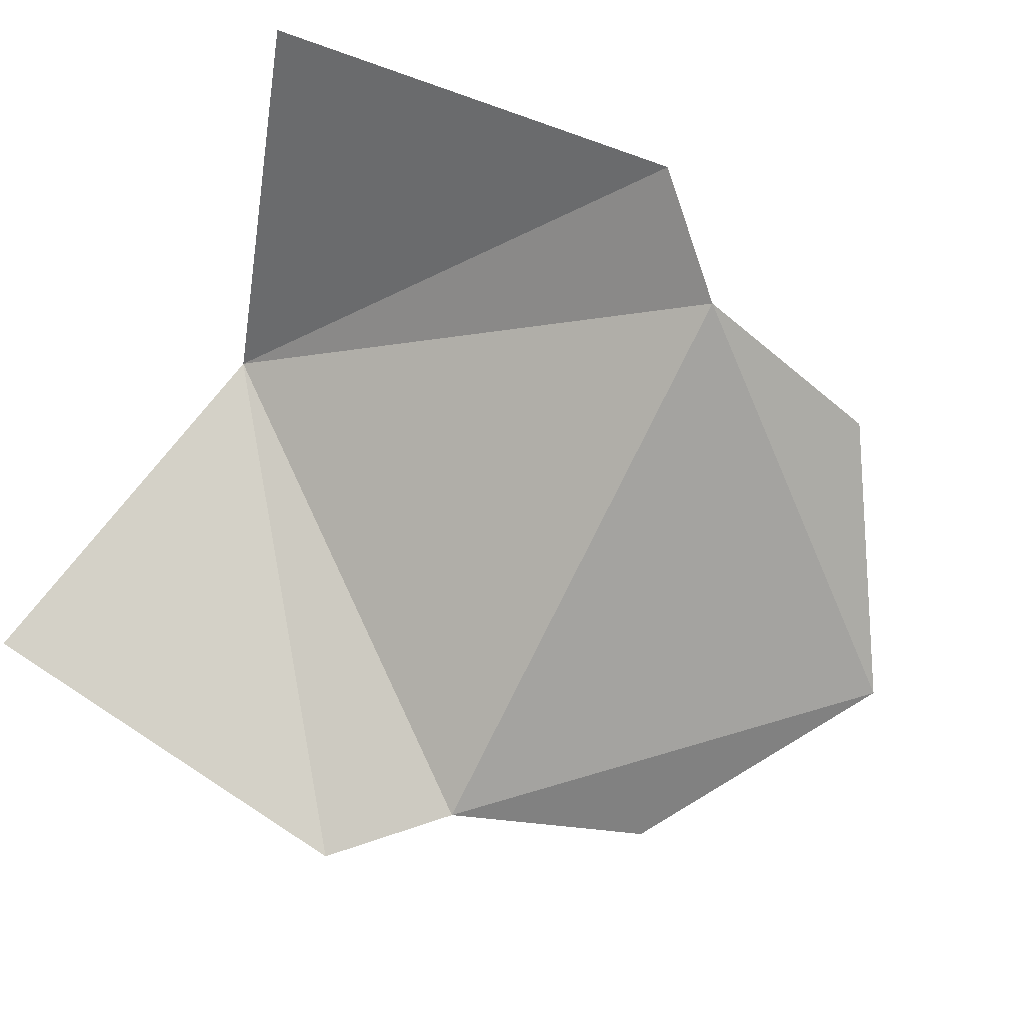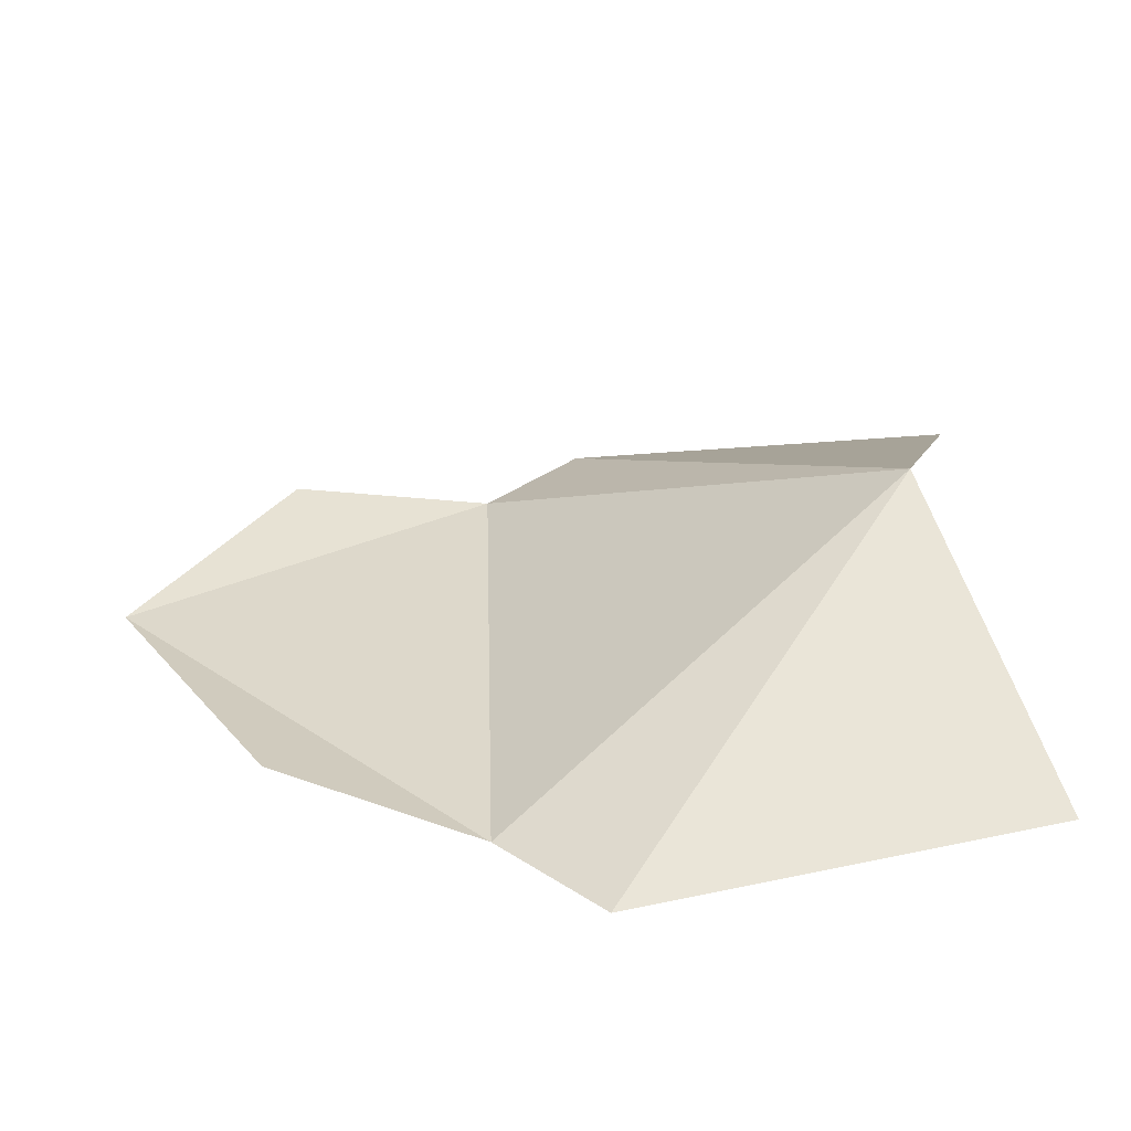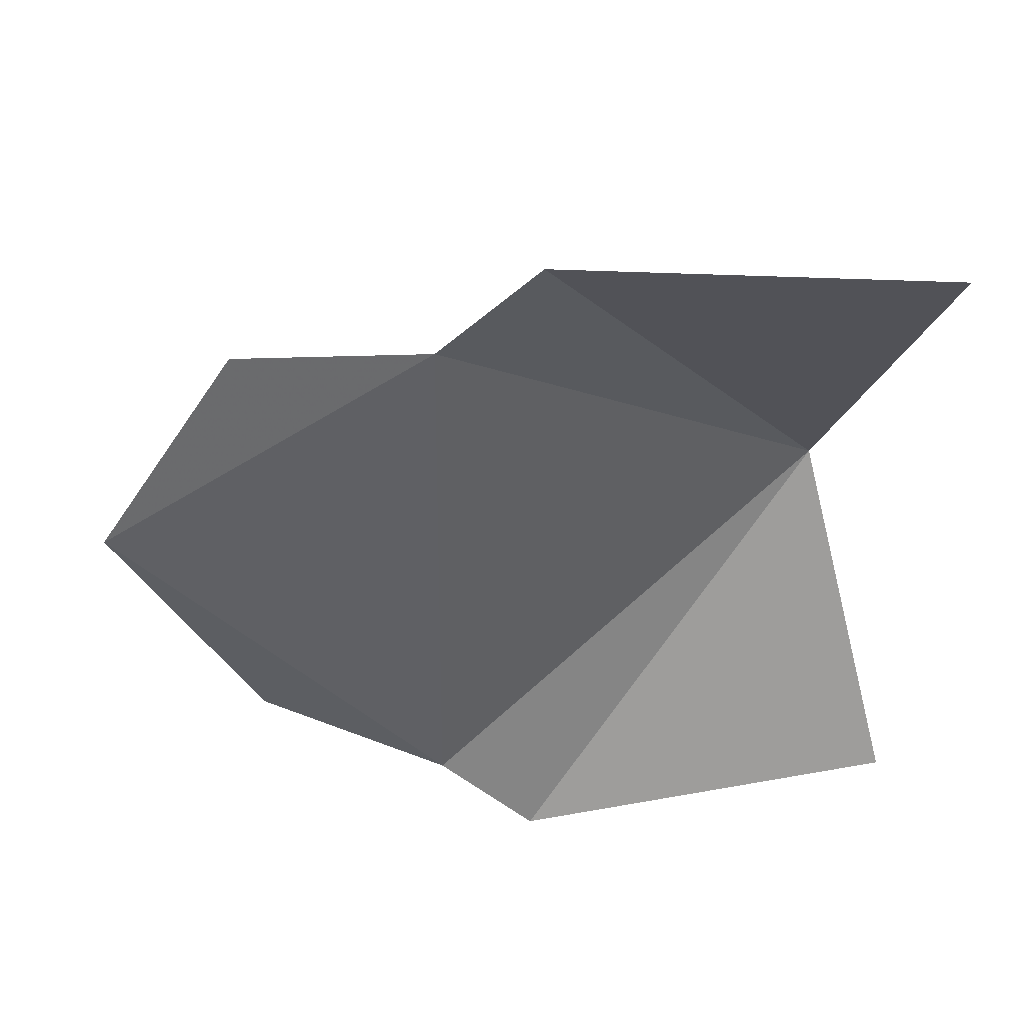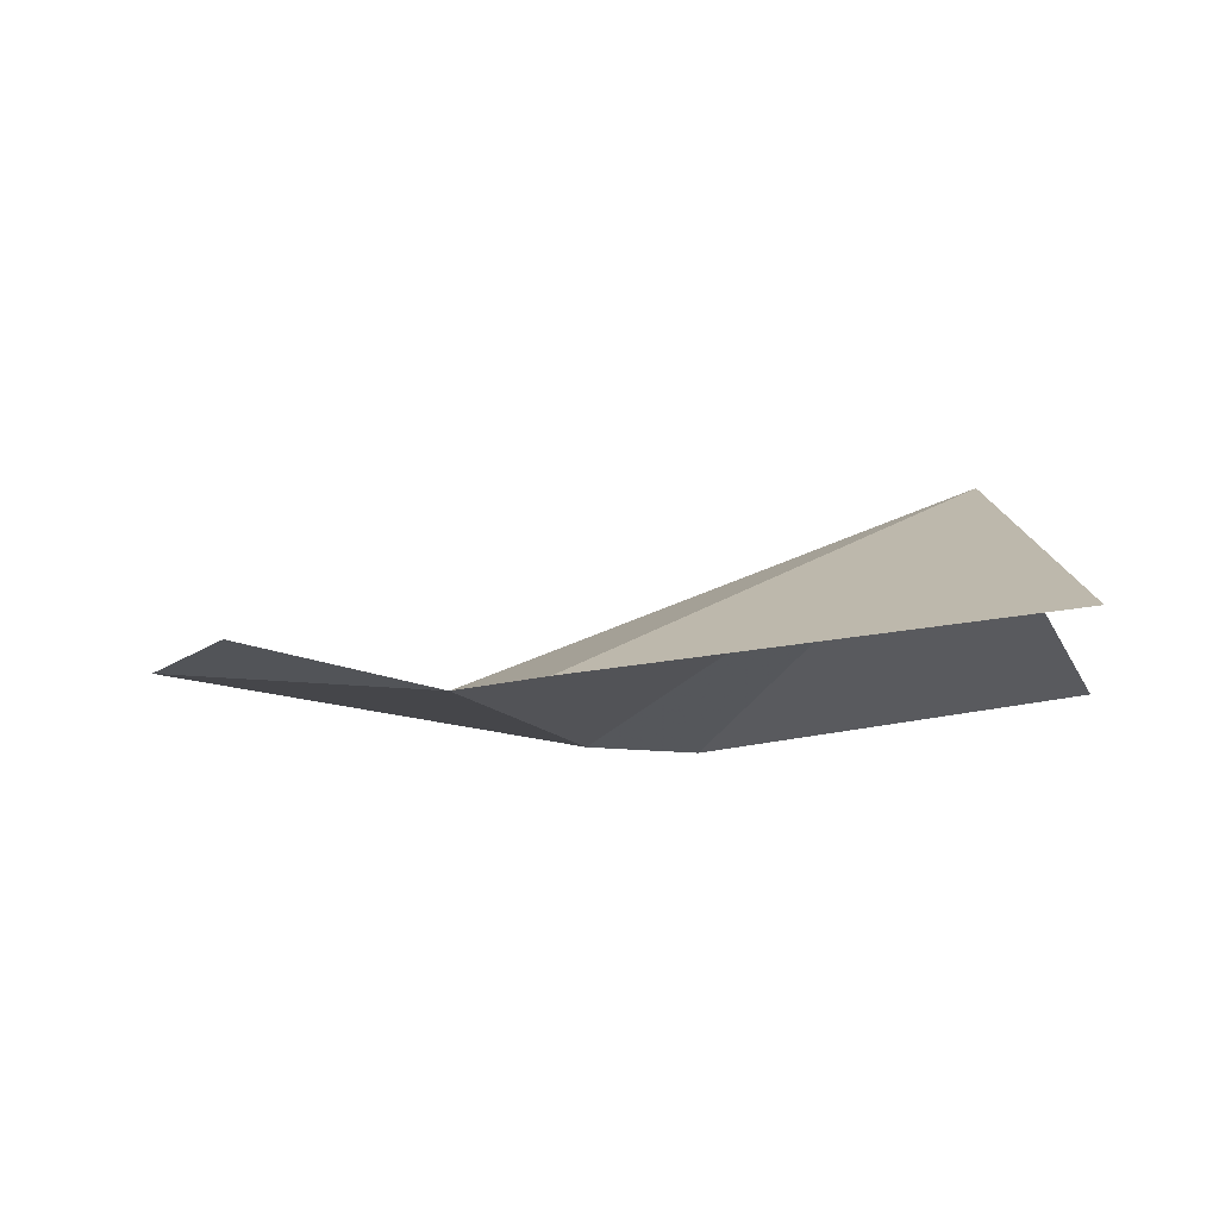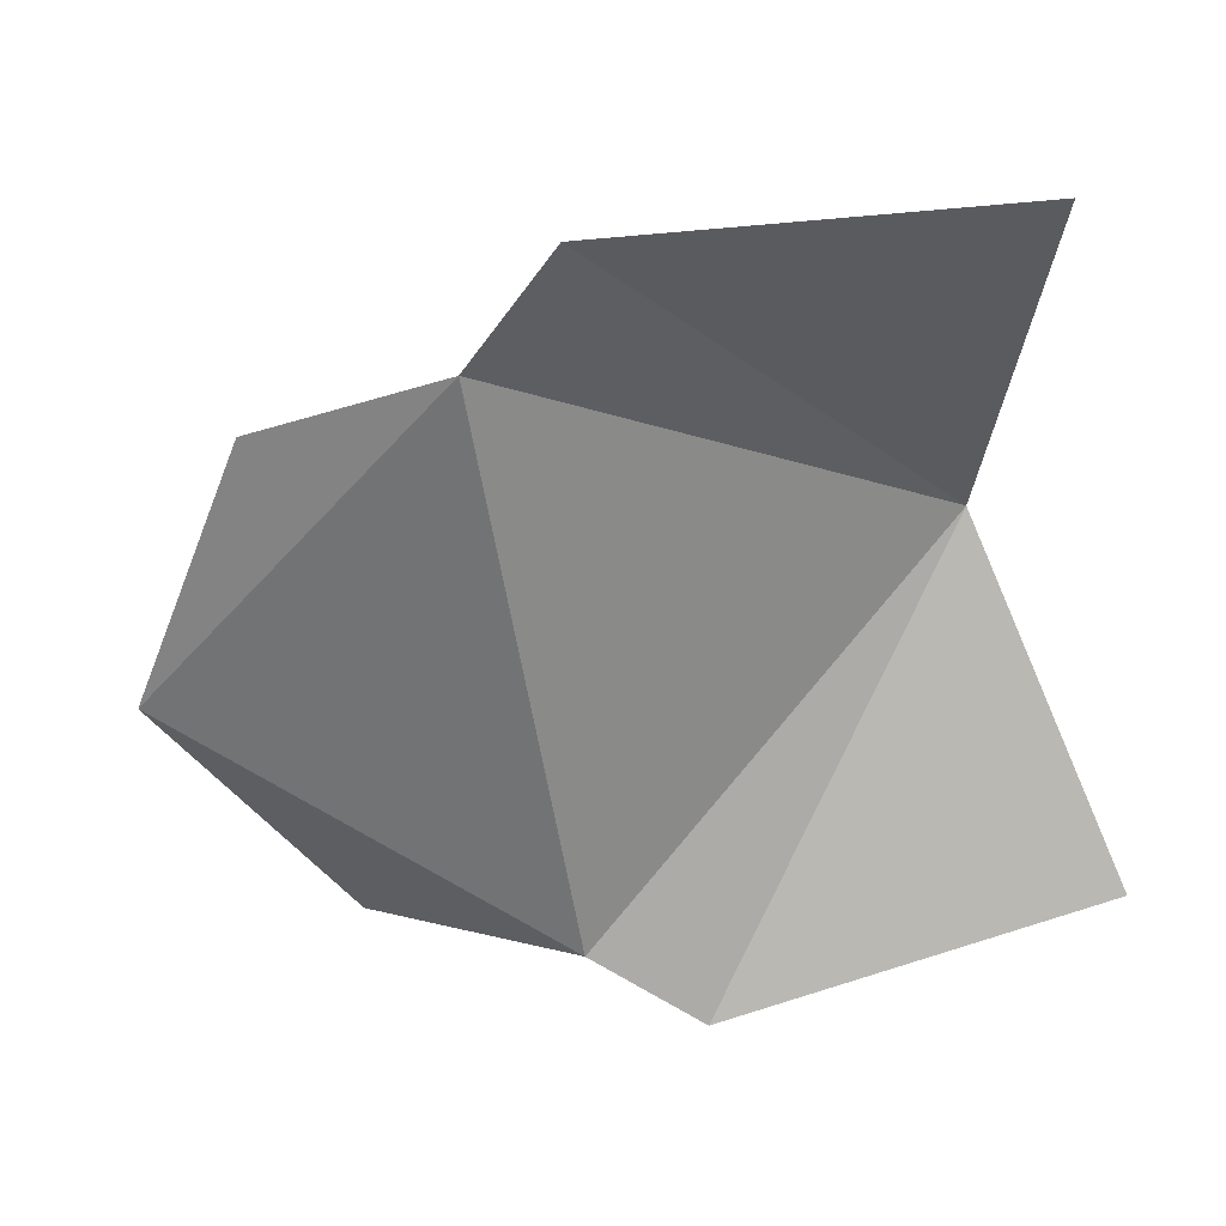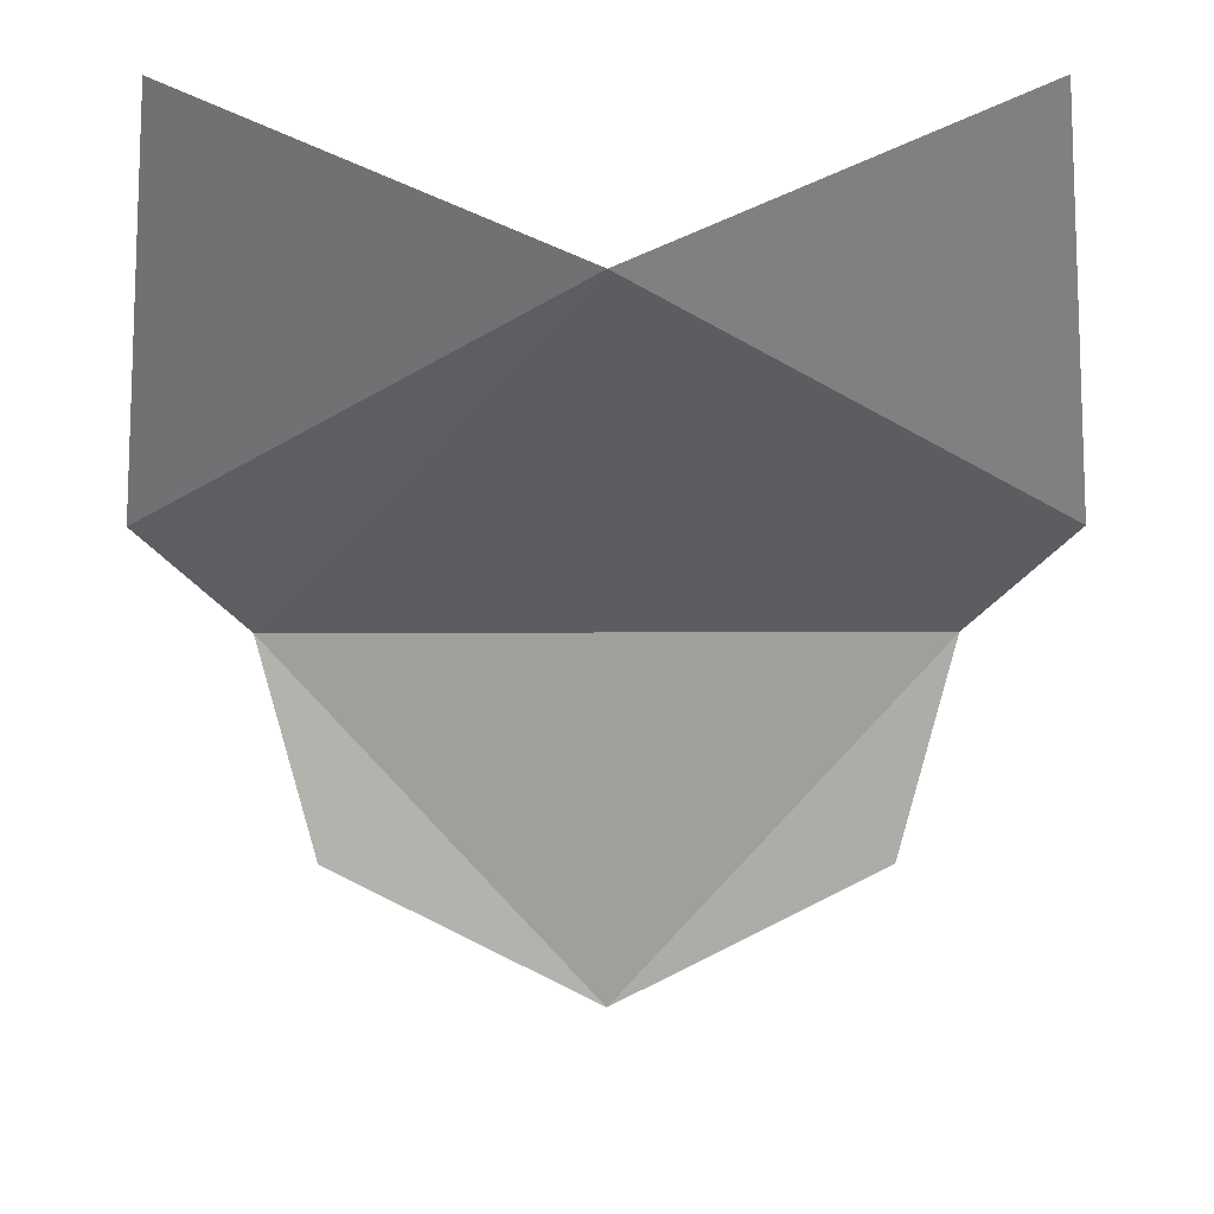
<metadata>
{"format":"obj","ext":"obj","renderer":"f3d","projection":"perspective","resolution":1024,"background":"white","views":[{"elev":-76.0,"azim":64.2,"up":"+Y"},{"elev":31.0,"azim":-91.9,"up":"+Y"},{"elev":-46.0,"azim":-90.6,"up":"+Y"},{"elev":-7.3,"azim":-80.3,"up":"+Y"},{"elev":-58.2,"azim":-80.7,"up":"+Y"},{"elev":26.9,"azim":179.8,"up":"+Z"}]}
</metadata>
<code>
v 0 -1.547 0.07031
v 0.05469 -1.57 0.08594
v 0.0625 -1.578 0.02344
v 0.04688 -1.578 0.007812
v -0.04688 -1.578 0.007812
v -0.0625 -1.578 0.02344
v -0.05469 -1.57 0.08594
v 0 -1.57 -0.04688
v -0.03906 -1.57 -0.02344
v 0.03906 -1.57 -0.02344
f 1 2 3
f 1 3 4
f 1 4 5
f 1 5 6
f 1 6 7
f 8 9 5
f 8 5 4
f 8 4 10

</code>
